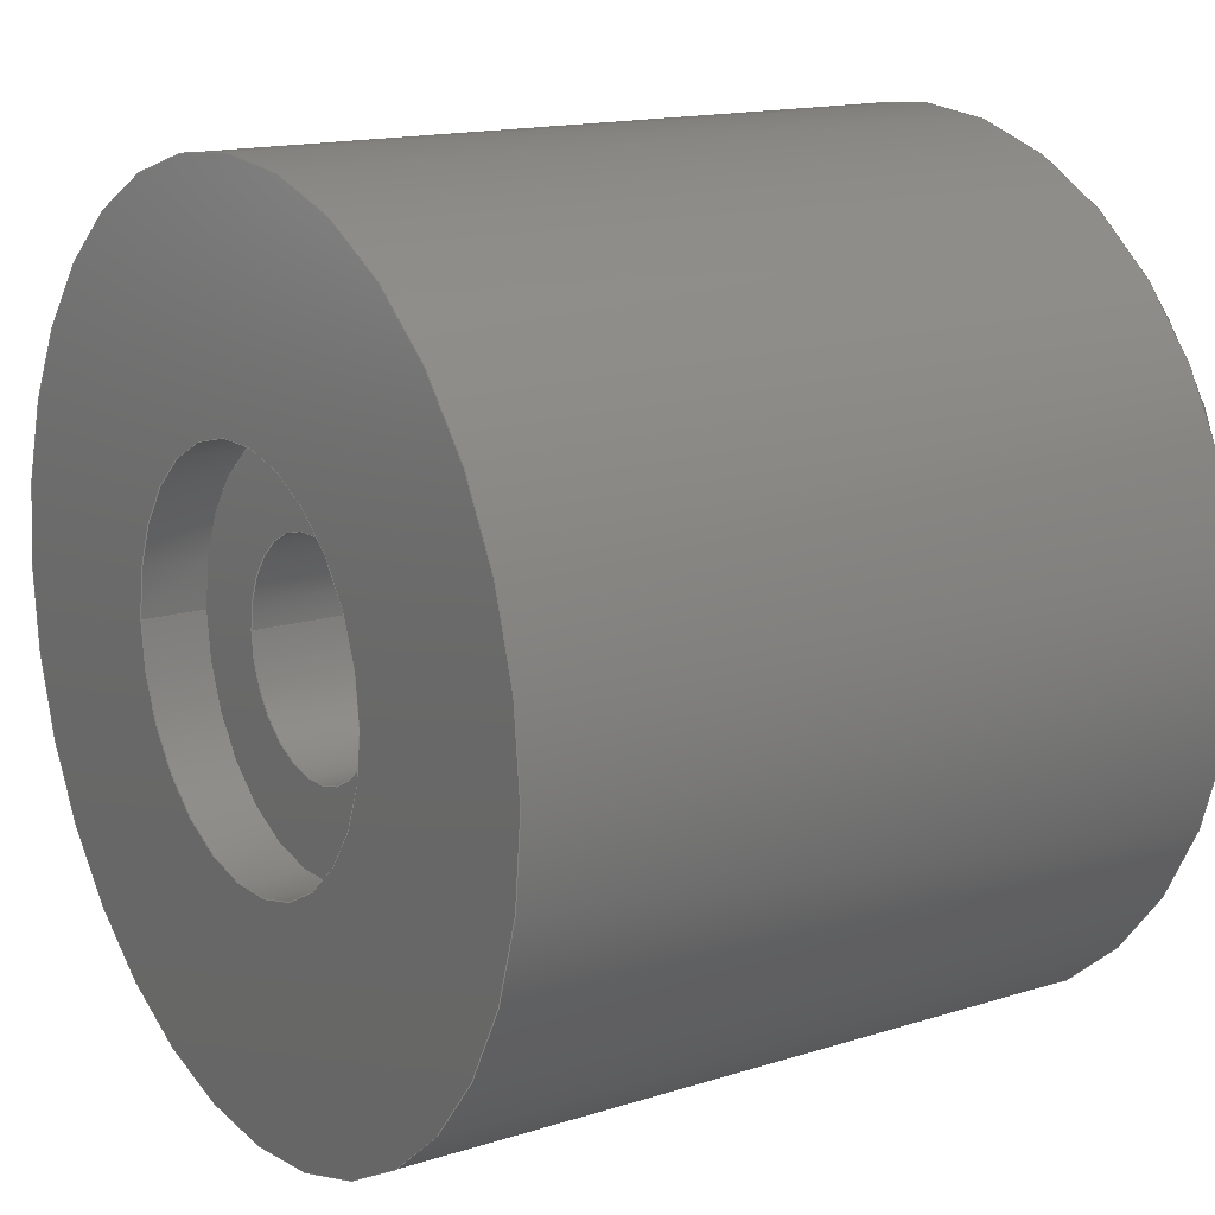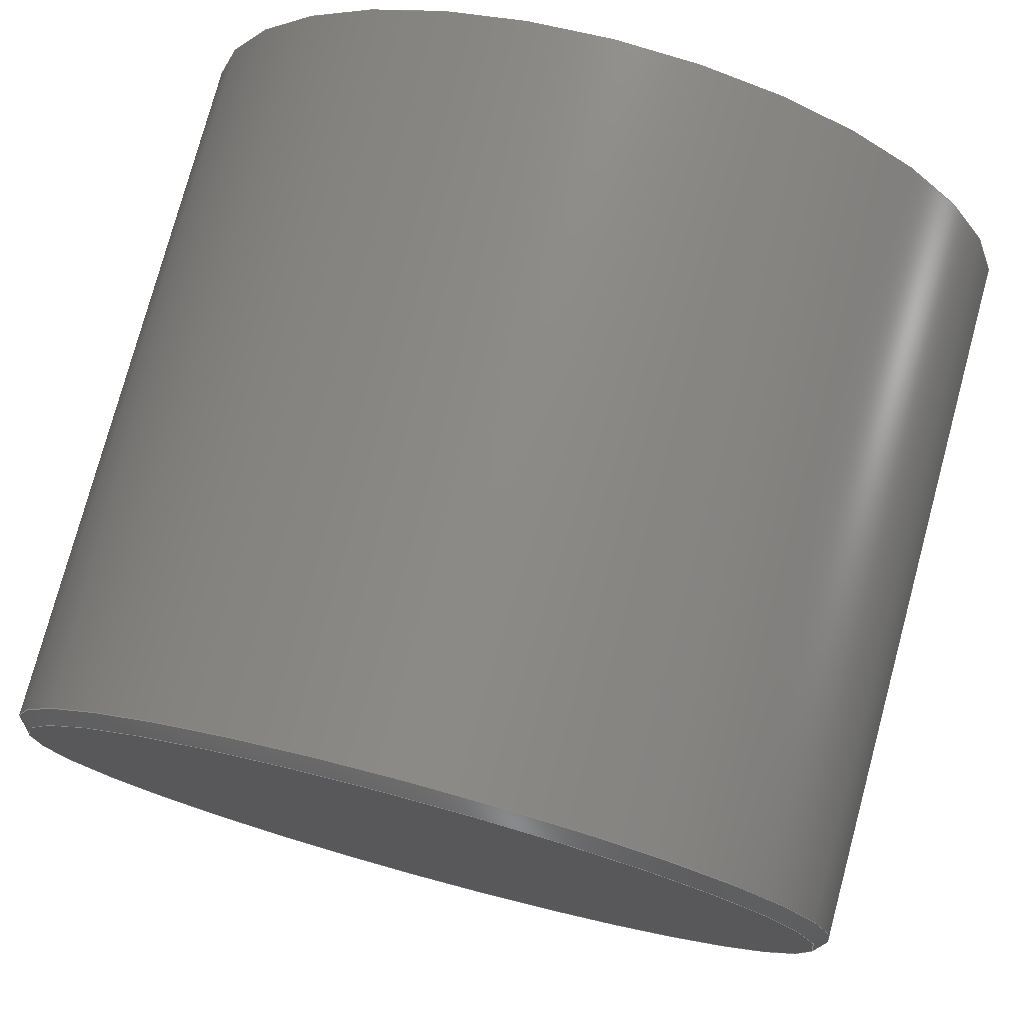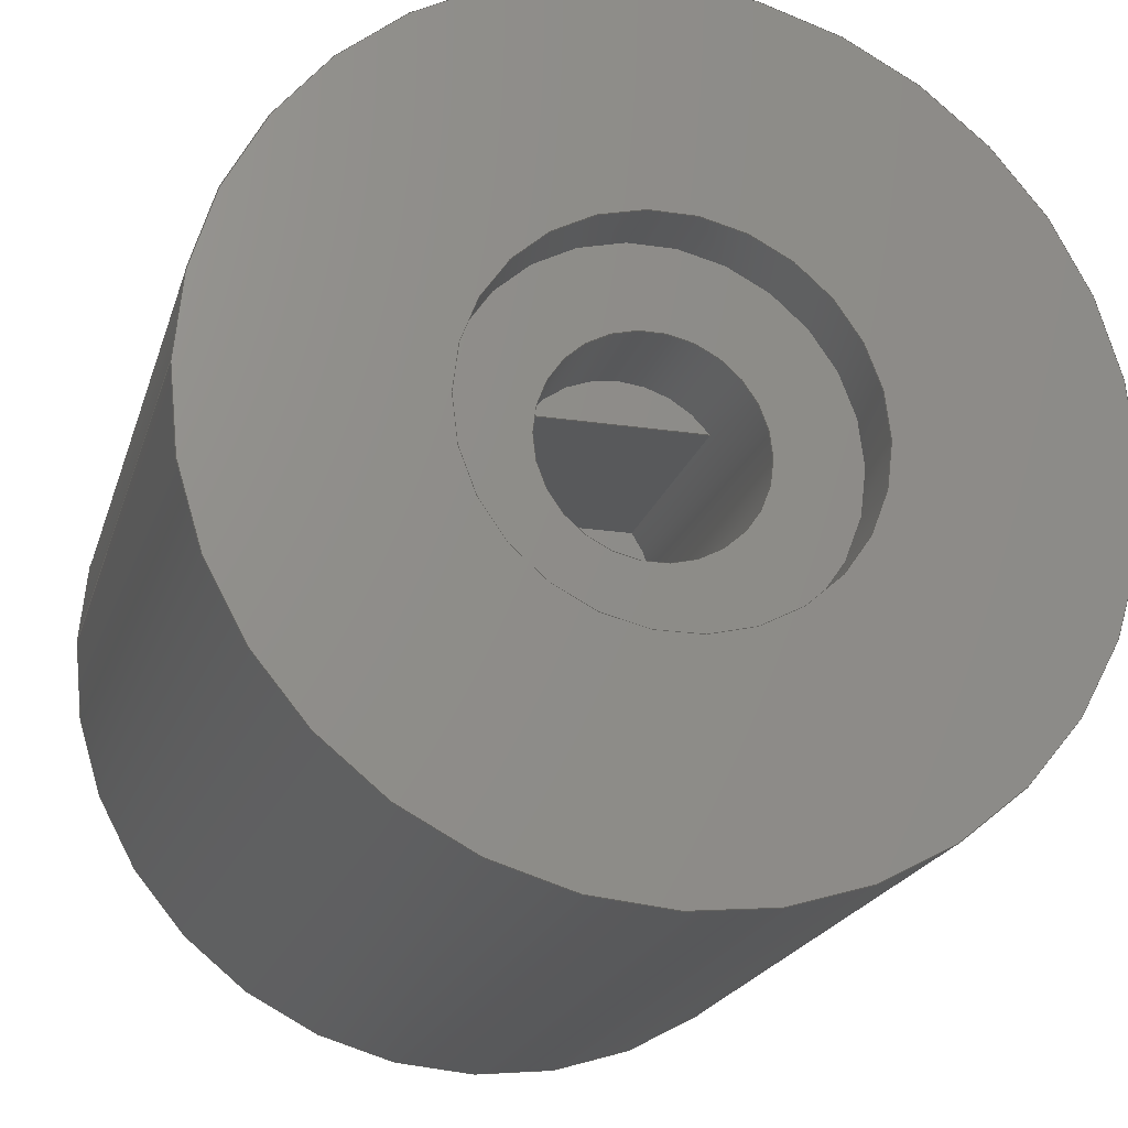
<metadata>
{"format":"step","ext":"step","renderer":"f3d","projection":"perspective","resolution":1024,"background":"white","views":[{"elev":15.1,"azim":56.0,"up":"+Z"},{"elev":77.0,"azim":-164.9,"up":"+Z"},{"elev":-20.8,"azim":-15.1,"up":"+Z"}]}
</metadata>
<code>
ISO-10303-21;
DATA;
#1=MECHANICAL_DESIGN_GEOMETRIC_PRESENTATION_REPRESENTATION('',(#4),#328);
#2=SHAPE_REPRESENTATION_RELATIONSHIP('SRR','None',#335,#3);
#3=ADVANCED_BREP_SHAPE_REPRESENTATION('',(#5),#327);
#4=STYLED_ITEM('',(#344),#5);
#5=MANIFOLD_SOLID_BREP('Body1',#177);
#6=FACE_BOUND('',#36,.T.);
#7=FACE_BOUND('',#40,.T.);
#8=PLANE('',#196);
#9=PLANE('',#200);
#10=PLANE('',#202);
#11=PLANE('',#204);
#12=PLANE('',#206);
#13=PLANE('',#207);
#14=PLANE('',#212);
#15=PLANE('',#213);
#16=CYLINDRICAL_SURFACE('',#194,10);
#17=CYLINDRICAL_SURFACE('',#197,4.55);
#18=CYLINDRICAL_SURFACE('',#208,2.545);
#19=FACE_OUTER_BOUND('',#31,.T.);
#20=FACE_OUTER_BOUND('',#32,.T.);
#21=FACE_OUTER_BOUND('',#33,.T.);
#22=FACE_OUTER_BOUND('',#34,.T.);
#23=FACE_OUTER_BOUND('',#35,.T.);
#24=FACE_OUTER_BOUND('',#37,.T.);
#25=FACE_OUTER_BOUND('',#38,.T.);
#26=FACE_OUTER_BOUND('',#39,.T.);
#27=FACE_OUTER_BOUND('',#41,.T.);
#28=FACE_OUTER_BOUND('',#42,.T.);
#29=FACE_OUTER_BOUND('',#43,.T.);
#30=FACE_OUTER_BOUND('',#44,.T.);
#31=EDGE_LOOP('',(#118,#119,#120,#121));
#32=EDGE_LOOP('',(#122,#123,#124,#125));
#33=EDGE_LOOP('',(#126));
#34=EDGE_LOOP('',(#127,#128,#129,#130));
#35=EDGE_LOOP('',(#131));
#36=EDGE_LOOP('',(#132));
#37=EDGE_LOOP('',(#133,#134));
#38=EDGE_LOOP('',(#135,#136));
#39=EDGE_LOOP('',(#137));
#40=EDGE_LOOP('',(#138));
#41=EDGE_LOOP('',(#139,#140,#141,#142));
#42=EDGE_LOOP('',(#143,#144,#145,#146,#147,#148,#149,#150,#151,#152,#153,
#154));
#43=EDGE_LOOP('',(#155,#156,#157,#158));
#44=EDGE_LOOP('',(#159,#160,#161,#162,#163));
#45=LINE('',#279,#57);
#46=LINE('',#283,#58);
#47=LINE('',#290,#59);
#48=LINE('',#299,#60);
#49=LINE('',#304,#61);
#50=LINE('',#308,#62);
#51=LINE('',#310,#63);
#52=LINE('',#311,#64);
#53=LINE('',#314,#65);
#54=LINE('',#318,#66);
#55=LINE('',#320,#67);
#56=LINE('',#323,#68);
#57=VECTOR('',#220,9.85);
#58=VECTOR('',#225,10);
#59=VECTOR('',#234,4.55);
#60=VECTOR('',#245,10);
#61=VECTOR('',#250,10);
#62=VECTOR('',#255,10);
#63=VECTOR('',#256,10);
#64=VECTOR('',#257,10);
#65=VECTOR('',#260,2.545);
#66=VECTOR('',#265,10);
#67=VECTOR('',#266,10);
#68=VECTOR('',#271,10);
#69=CIRCLE('',#192,9.7);
#70=CIRCLE('',#193,10);
#71=CIRCLE('',#195,10);
#72=CIRCLE('',#198,4.55);
#73=CIRCLE('',#199,4.55);
#74=CIRCLE('',#201,2.545);
#75=CIRCLE('',#203,2.545);
#76=CIRCLE('',#205,2.545);
#77=CIRCLE('',#209,2.545);
#78=CIRCLE('',#210,2.545);
#79=CIRCLE('',#211,2.545);
#80=VERTEX_POINT('',#276);
#81=VERTEX_POINT('',#278);
#82=VERTEX_POINT('',#282);
#83=VERTEX_POINT('',#287);
#84=VERTEX_POINT('',#289);
#85=VERTEX_POINT('',#293);
#86=VERTEX_POINT('',#296);
#87=VERTEX_POINT('',#297);
#88=VERTEX_POINT('',#301);
#89=VERTEX_POINT('',#302);
#90=VERTEX_POINT('',#307);
#91=VERTEX_POINT('',#309);
#92=VERTEX_POINT('',#313);
#93=VERTEX_POINT('',#316);
#94=VERTEX_POINT('',#319);
#95=EDGE_CURVE('',#80,#80,#69,.T.);
#96=EDGE_CURVE('',#80,#81,#45,.T.);
#97=EDGE_CURVE('',#81,#81,#70,.T.);
#98=EDGE_CURVE('',#81,#82,#46,.T.);
#99=EDGE_CURVE('',#82,#82,#71,.T.);
#100=EDGE_CURVE('',#83,#83,#72,.T.);
#101=EDGE_CURVE('',#83,#84,#47,.T.);
#102=EDGE_CURVE('',#84,#84,#73,.T.);
#103=EDGE_CURVE('',#85,#85,#74,.T.);
#104=EDGE_CURVE('',#86,#87,#75,.T.);
#105=EDGE_CURVE('',#87,#86,#48,.T.);
#106=EDGE_CURVE('',#88,#89,#76,.T.);
#107=EDGE_CURVE('',#89,#88,#49,.T.);
#108=EDGE_CURVE('',#88,#90,#50,.T.);
#109=EDGE_CURVE('',#90,#91,#51,.T.);
#110=EDGE_CURVE('',#89,#91,#52,.T.);
#111=EDGE_CURVE('',#85,#92,#53,.T.);
#112=EDGE_CURVE('',#92,#90,#77,.T.);
#113=EDGE_CURVE('',#91,#93,#78,.T.);
#114=EDGE_CURVE('',#86,#93,#54,.T.);
#115=EDGE_CURVE('',#87,#94,#55,.T.);
#116=EDGE_CURVE('',#94,#92,#79,.T.);
#117=EDGE_CURVE('',#93,#94,#56,.T.);
#118=ORIENTED_EDGE('',*,*,#95,.T.);
#119=ORIENTED_EDGE('',*,*,#96,.T.);
#120=ORIENTED_EDGE('',*,*,#97,.T.);
#121=ORIENTED_EDGE('',*,*,#96,.F.);
#122=ORIENTED_EDGE('',*,*,#97,.F.);
#123=ORIENTED_EDGE('',*,*,#98,.T.);
#124=ORIENTED_EDGE('',*,*,#99,.T.);
#125=ORIENTED_EDGE('',*,*,#98,.F.);
#126=ORIENTED_EDGE('',*,*,#95,.F.);
#127=ORIENTED_EDGE('',*,*,#100,.F.);
#128=ORIENTED_EDGE('',*,*,#101,.T.);
#129=ORIENTED_EDGE('',*,*,#102,.T.);
#130=ORIENTED_EDGE('',*,*,#101,.F.);
#131=ORIENTED_EDGE('',*,*,#102,.F.);
#132=ORIENTED_EDGE('',*,*,#103,.F.);
#133=ORIENTED_EDGE('',*,*,#104,.F.);
#134=ORIENTED_EDGE('',*,*,#105,.F.);
#135=ORIENTED_EDGE('',*,*,#106,.F.);
#136=ORIENTED_EDGE('',*,*,#107,.F.);
#137=ORIENTED_EDGE('',*,*,#99,.F.);
#138=ORIENTED_EDGE('',*,*,#100,.T.);
#139=ORIENTED_EDGE('',*,*,#107,.T.);
#140=ORIENTED_EDGE('',*,*,#108,.T.);
#141=ORIENTED_EDGE('',*,*,#109,.T.);
#142=ORIENTED_EDGE('',*,*,#110,.F.);
#143=ORIENTED_EDGE('',*,*,#103,.T.);
#144=ORIENTED_EDGE('',*,*,#111,.T.);
#145=ORIENTED_EDGE('',*,*,#112,.T.);
#146=ORIENTED_EDGE('',*,*,#108,.F.);
#147=ORIENTED_EDGE('',*,*,#106,.T.);
#148=ORIENTED_EDGE('',*,*,#110,.T.);
#149=ORIENTED_EDGE('',*,*,#113,.T.);
#150=ORIENTED_EDGE('',*,*,#114,.F.);
#151=ORIENTED_EDGE('',*,*,#104,.T.);
#152=ORIENTED_EDGE('',*,*,#115,.T.);
#153=ORIENTED_EDGE('',*,*,#116,.T.);
#154=ORIENTED_EDGE('',*,*,#111,.F.);
#155=ORIENTED_EDGE('',*,*,#105,.T.);
#156=ORIENTED_EDGE('',*,*,#114,.T.);
#157=ORIENTED_EDGE('',*,*,#117,.T.);
#158=ORIENTED_EDGE('',*,*,#115,.F.);
#159=ORIENTED_EDGE('',*,*,#117,.F.);
#160=ORIENTED_EDGE('',*,*,#113,.F.);
#161=ORIENTED_EDGE('',*,*,#109,.F.);
#162=ORIENTED_EDGE('',*,*,#112,.F.);
#163=ORIENTED_EDGE('',*,*,#116,.F.);
#164=CONICAL_SURFACE('',#191,9.85,0.7854);
#165=ADVANCED_FACE('',(#19),#164,.T.);
#166=ADVANCED_FACE('',(#20),#16,.T.);
#167=ADVANCED_FACE('',(#21),#8,.T.);
#168=ADVANCED_FACE('',(#22),#17,.F.);
#169=ADVANCED_FACE('',(#23,#6),#9,.F.);
#170=ADVANCED_FACE('',(#24),#10,.F.);
#171=ADVANCED_FACE('',(#25),#11,.F.);
#172=ADVANCED_FACE('',(#26,#7),#12,.F.);
#173=ADVANCED_FACE('',(#27),#13,.F.);
#174=ADVANCED_FACE('',(#28),#18,.F.);
#175=ADVANCED_FACE('',(#29),#14,.F.);
#176=ADVANCED_FACE('',(#30),#15,.F.);
#177=CLOSED_SHELL('',(#165,#166,#167,#168,#169,#170,#171,#172,#173,#174,
#175,#176));
#178=DERIVED_UNIT_ELEMENT(#180,1);
#179=DERIVED_UNIT_ELEMENT(#330,3);
#180=(
MASS_UNIT()
NAMED_UNIT(*)
SI_UNIT(.KILO.,.GRAM.)
);
#181=DERIVED_UNIT((#178,#179));
#182=MEASURE_REPRESENTATION_ITEM('density measure',
POSITIVE_RATIO_MEASURE(7850),#181);
#183=PROPERTY_DEFINITION_REPRESENTATION(#188,#185);
#184=PROPERTY_DEFINITION_REPRESENTATION(#189,#186);
#185=REPRESENTATION('material name',(#187),#327);
#186=REPRESENTATION('density',(#182),#327);
#187=DESCRIPTIVE_REPRESENTATION_ITEM('Steel','Steel');
#188=PROPERTY_DEFINITION('material property','material name',#337);
#189=PROPERTY_DEFINITION('material property','density of part',#337);
#190=AXIS2_PLACEMENT_3D('placement',#274,#214,#215);
#191=AXIS2_PLACEMENT_3D('',#275,#216,#217);
#192=AXIS2_PLACEMENT_3D('',#277,#218,#219);
#193=AXIS2_PLACEMENT_3D('',#280,#221,#222);
#194=AXIS2_PLACEMENT_3D('',#281,#223,#224);
#195=AXIS2_PLACEMENT_3D('',#284,#226,#227);
#196=AXIS2_PLACEMENT_3D('',#285,#228,#229);
#197=AXIS2_PLACEMENT_3D('',#286,#230,#231);
#198=AXIS2_PLACEMENT_3D('',#288,#232,#233);
#199=AXIS2_PLACEMENT_3D('',#291,#235,#236);
#200=AXIS2_PLACEMENT_3D('',#292,#237,#238);
#201=AXIS2_PLACEMENT_3D('',#294,#239,#240);
#202=AXIS2_PLACEMENT_3D('',#295,#241,#242);
#203=AXIS2_PLACEMENT_3D('',#298,#243,#244);
#204=AXIS2_PLACEMENT_3D('',#300,#246,#247);
#205=AXIS2_PLACEMENT_3D('',#303,#248,#249);
#206=AXIS2_PLACEMENT_3D('',#305,#251,#252);
#207=AXIS2_PLACEMENT_3D('',#306,#253,#254);
#208=AXIS2_PLACEMENT_3D('',#312,#258,#259);
#209=AXIS2_PLACEMENT_3D('',#315,#261,#262);
#210=AXIS2_PLACEMENT_3D('',#317,#263,#264);
#211=AXIS2_PLACEMENT_3D('',#321,#267,#268);
#212=AXIS2_PLACEMENT_3D('',#322,#269,#270);
#213=AXIS2_PLACEMENT_3D('',#324,#272,#273);
#214=DIRECTION('axis',(0,0,1));
#215=DIRECTION('refdir',(1,0,0));
#216=DIRECTION('center_axis',(0,-1,0));
#217=DIRECTION('ref_axis',(1,0,0));
#218=DIRECTION('center_axis',(0,-1,0));
#219=DIRECTION('ref_axis',(1,0,0));
#220=DIRECTION('',(-0.7071,-0.7071,8.66e-17));
#221=DIRECTION('center_axis',(0,1,0));
#222=DIRECTION('ref_axis',(1,0,0));
#223=DIRECTION('center_axis',(0,1,0));
#224=DIRECTION('ref_axis',(1,0,0));
#225=DIRECTION('',(0,-1,0));
#226=DIRECTION('center_axis',(0,1,0));
#227=DIRECTION('ref_axis',(1,0,0));
#228=DIRECTION('center_axis',(0,1,0));
#229=DIRECTION('ref_axis',(1,0,0));
#230=DIRECTION('center_axis',(0,1,0));
#231=DIRECTION('ref_axis',(1,0,0));
#232=DIRECTION('center_axis',(0,1,0));
#233=DIRECTION('ref_axis',(1,0,0));
#234=DIRECTION('',(0,1,0));
#235=DIRECTION('center_axis',(0,1,0));
#236=DIRECTION('ref_axis',(1,0,0));
#237=DIRECTION('center_axis',(0,1,0));
#238=DIRECTION('ref_axis',(1,0,0));
#239=DIRECTION('center_axis',(0,-1,0));
#240=DIRECTION('ref_axis',(1,0,0));
#241=DIRECTION('center_axis',(0,1,0));
#242=DIRECTION('ref_axis',(1,0,0));
#243=DIRECTION('center_axis',(0,1,0));
#244=DIRECTION('ref_axis',(1,0,0));
#245=DIRECTION('',(1,0,0));
#246=DIRECTION('center_axis',(0,1,0));
#247=DIRECTION('ref_axis',(1,0,0));
#248=DIRECTION('center_axis',(0,1,0));
#249=DIRECTION('ref_axis',(1,0,0));
#250=DIRECTION('',(-1,0,0));
#251=DIRECTION('center_axis',(0,1,0));
#252=DIRECTION('ref_axis',(1,0,0));
#253=DIRECTION('center_axis',(0,0,1));
#254=DIRECTION('ref_axis',(1,0,0));
#255=DIRECTION('',(0,1,0));
#256=DIRECTION('',(1,0,0));
#257=DIRECTION('',(0,1,0));
#258=DIRECTION('center_axis',(0,1,0));
#259=DIRECTION('ref_axis',(1,0,0));
#260=DIRECTION('',(0,1,0));
#261=DIRECTION('center_axis',(0,1,0));
#262=DIRECTION('ref_axis',(1,0,0));
#263=DIRECTION('center_axis',(0,1,0));
#264=DIRECTION('ref_axis',(1,0,0));
#265=DIRECTION('',(0,1,0));
#266=DIRECTION('',(0,1,0));
#267=DIRECTION('center_axis',(0,1,0));
#268=DIRECTION('ref_axis',(1,0,0));
#269=DIRECTION('center_axis',(0,0,-1));
#270=DIRECTION('ref_axis',(-1,0,0));
#271=DIRECTION('',(-1,0,0));
#272=DIRECTION('center_axis',(0,1,0));
#273=DIRECTION('ref_axis',(1,0,0));
#274=CARTESIAN_POINT('',(0,0,0));
#275=CARTESIAN_POINT('Origin',(0,16.85,0));
#276=CARTESIAN_POINT('',(-9.7,17,-1.188e-15));
#277=CARTESIAN_POINT('Origin',(0,17,0));
#278=CARTESIAN_POINT('',(-10,16.7,1.225e-15));
#279=CARTESIAN_POINT('',(-9.85,16.85,1.206e-15));
#280=CARTESIAN_POINT('Origin',(0,16.7,0));
#281=CARTESIAN_POINT('Origin',(0,0,0));
#282=CARTESIAN_POINT('',(-10,0,1.225e-15));
#283=CARTESIAN_POINT('',(-10,0,1.225e-15));
#284=CARTESIAN_POINT('Origin',(0,0,0));
#285=CARTESIAN_POINT('Origin',(0,17,0));
#286=CARTESIAN_POINT('Origin',(0,0,0));
#287=CARTESIAN_POINT('',(-4.55,0,5.572e-16));
#288=CARTESIAN_POINT('Origin',(0,0,0));
#289=CARTESIAN_POINT('',(-4.55,1.5,5.572e-16));
#290=CARTESIAN_POINT('',(-4.55,0,5.572e-16));
#291=CARTESIAN_POINT('Origin',(0,1.5,0));
#292=CARTESIAN_POINT('Origin',(0,1.5,0));
#293=CARTESIAN_POINT('',(-2.545,1.5,3.117e-16));
#294=CARTESIAN_POINT('Origin',(0,1.5,0));
#295=CARTESIAN_POINT('Origin',(0,4.05,-2.033));
#296=CARTESIAN_POINT('',(2.041,4.05,-1.52));
#297=CARTESIAN_POINT('',(-2.041,4.05,-1.52));
#298=CARTESIAN_POINT('Origin',(0,4.05,0));
#299=CARTESIAN_POINT('',(1.021,4.05,-1.52));
#300=CARTESIAN_POINT('Origin',(0,4.05,2.033));
#301=CARTESIAN_POINT('',(-2.041,4.05,1.52));
#302=CARTESIAN_POINT('',(2.041,4.05,1.52));
#303=CARTESIAN_POINT('Origin',(0,4.05,0));
#304=CARTESIAN_POINT('',(-1.021,4.05,1.52));
#305=CARTESIAN_POINT('Origin',(0,0,0));
#306=CARTESIAN_POINT('Origin',(-2.041,0,1.52));
#307=CARTESIAN_POINT('',(-2.041,10,1.52));
#308=CARTESIAN_POINT('',(-2.041,0,1.52));
#309=CARTESIAN_POINT('',(2.041,10,1.52));
#310=CARTESIAN_POINT('',(0,10,1.52));
#311=CARTESIAN_POINT('',(2.041,0,1.52));
#312=CARTESIAN_POINT('Origin',(0,0,0));
#313=CARTESIAN_POINT('',(-2.545,10,3.117e-16));
#314=CARTESIAN_POINT('',(-2.545,0,3.117e-16));
#315=CARTESIAN_POINT('Origin',(0,10,0));
#316=CARTESIAN_POINT('',(2.041,10,-1.52));
#317=CARTESIAN_POINT('Origin',(0,10,0));
#318=CARTESIAN_POINT('',(2.041,0,-1.52));
#319=CARTESIAN_POINT('',(-2.041,10,-1.52));
#320=CARTESIAN_POINT('',(-2.041,0,-1.52));
#321=CARTESIAN_POINT('Origin',(0,10,0));
#322=CARTESIAN_POINT('Origin',(2.041,0,-1.52));
#323=CARTESIAN_POINT('',(-3.852e-33,10,-1.52));
#324=CARTESIAN_POINT('Origin',(0,10,0));
#325=UNCERTAINTY_MEASURE_WITH_UNIT(LENGTH_MEASURE(0.01),#329,
'DISTANCE_ACCURACY_VALUE',
'Maximum model space distance between geometric entities at asserted c
onnectivities');
#326=UNCERTAINTY_MEASURE_WITH_UNIT(LENGTH_MEASURE(0.01),#329,
'DISTANCE_ACCURACY_VALUE',
'Maximum model space distance between geometric entities at asserted c
onnectivities');
#327=(
GEOMETRIC_REPRESENTATION_CONTEXT(3)
GLOBAL_UNCERTAINTY_ASSIGNED_CONTEXT((#325))
GLOBAL_UNIT_ASSIGNED_CONTEXT((#329,#331,#332))
REPRESENTATION_CONTEXT('','3D')
);
#328=(
GEOMETRIC_REPRESENTATION_CONTEXT(3)
GLOBAL_UNCERTAINTY_ASSIGNED_CONTEXT((#326))
GLOBAL_UNIT_ASSIGNED_CONTEXT((#329,#331,#332))
REPRESENTATION_CONTEXT('','3D')
);
#329=(
LENGTH_UNIT()
NAMED_UNIT(*)
SI_UNIT(.MILLI.,.METRE.)
);
#330=(
LENGTH_UNIT()
NAMED_UNIT(*)
SI_UNIT($,.METRE.)
);
#331=(
NAMED_UNIT(*)
PLANE_ANGLE_UNIT()
SI_UNIT($,.RADIAN.)
);
#332=(
NAMED_UNIT(*)
SI_UNIT($,.STERADIAN.)
SOLID_ANGLE_UNIT()
);
#333=SHAPE_DEFINITION_REPRESENTATION(#334,#335);
#334=PRODUCT_DEFINITION_SHAPE('',$,#337);
#335=SHAPE_REPRESENTATION('',(#190),#327);
#336=PRODUCT_DEFINITION_CONTEXT('part definition',#341,'design');
#337=PRODUCT_DEFINITION('base_stepper_connector',
'base_stepper_connector v2',#338,#336);
#338=PRODUCT_DEFINITION_FORMATION('',$,#343);
#339=PRODUCT_RELATED_PRODUCT_CATEGORY('base_stepper_connector v2',
'base_stepper_connector v2',(#343));
#340=APPLICATION_PROTOCOL_DEFINITION('international standard',
'automotive_design',2009,#341);
#341=APPLICATION_CONTEXT(
'Core Data for Automotive Mechanical Design Process');
#342=PRODUCT_CONTEXT('part definition',#341,'mechanical');
#343=PRODUCT('base_stepper_connector','base_stepper_connector v2',$,(#342));
#344=PRESENTATION_STYLE_ASSIGNMENT((#345));
#345=SURFACE_STYLE_USAGE(.BOTH.,#346);
#346=SURFACE_SIDE_STYLE('',(#347));
#347=SURFACE_STYLE_FILL_AREA(#348);
#348=FILL_AREA_STYLE('Steel - Satin',(#349));
#349=FILL_AREA_STYLE_COLOUR('Steel - Satin',#350);
#350=COLOUR_RGB('Steel - Satin',0.6275,0.6275,0.6275);
ENDSEC;
END-ISO-10303-21;

</code>
